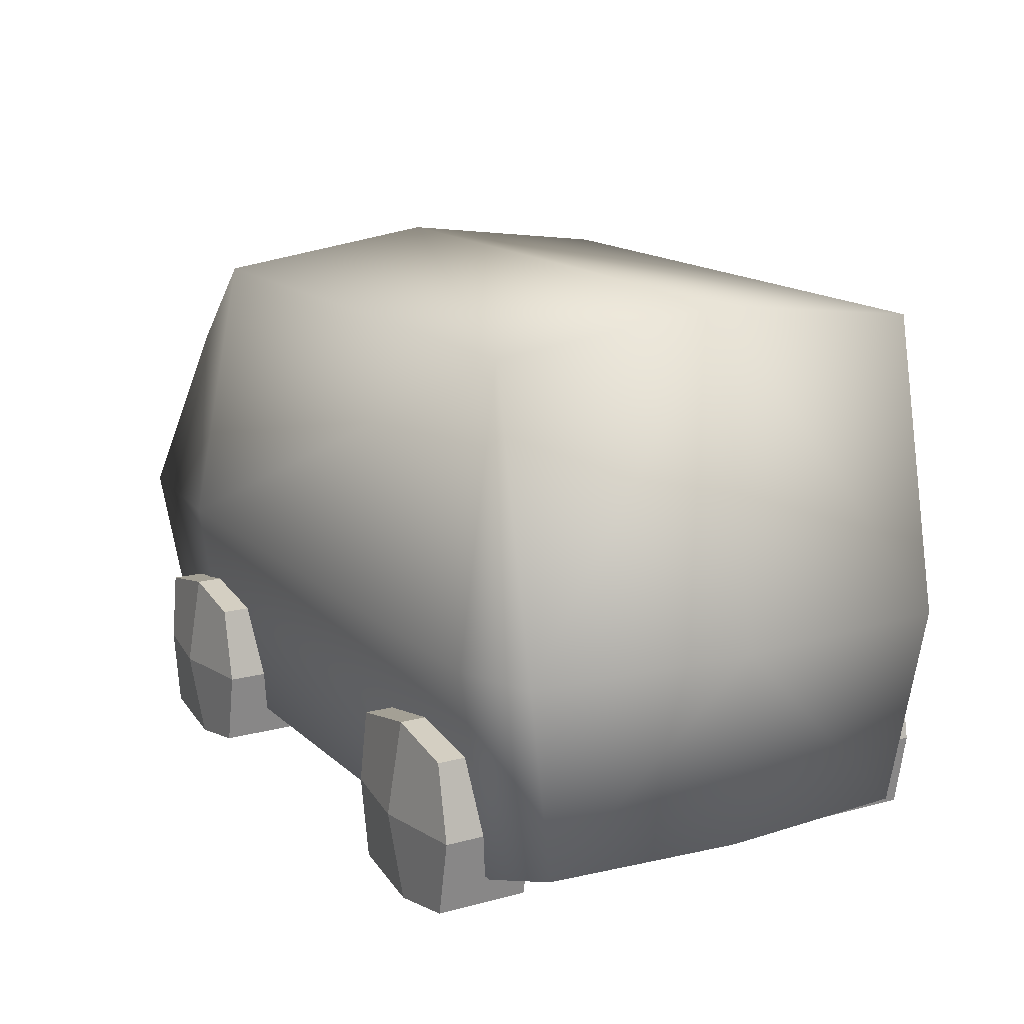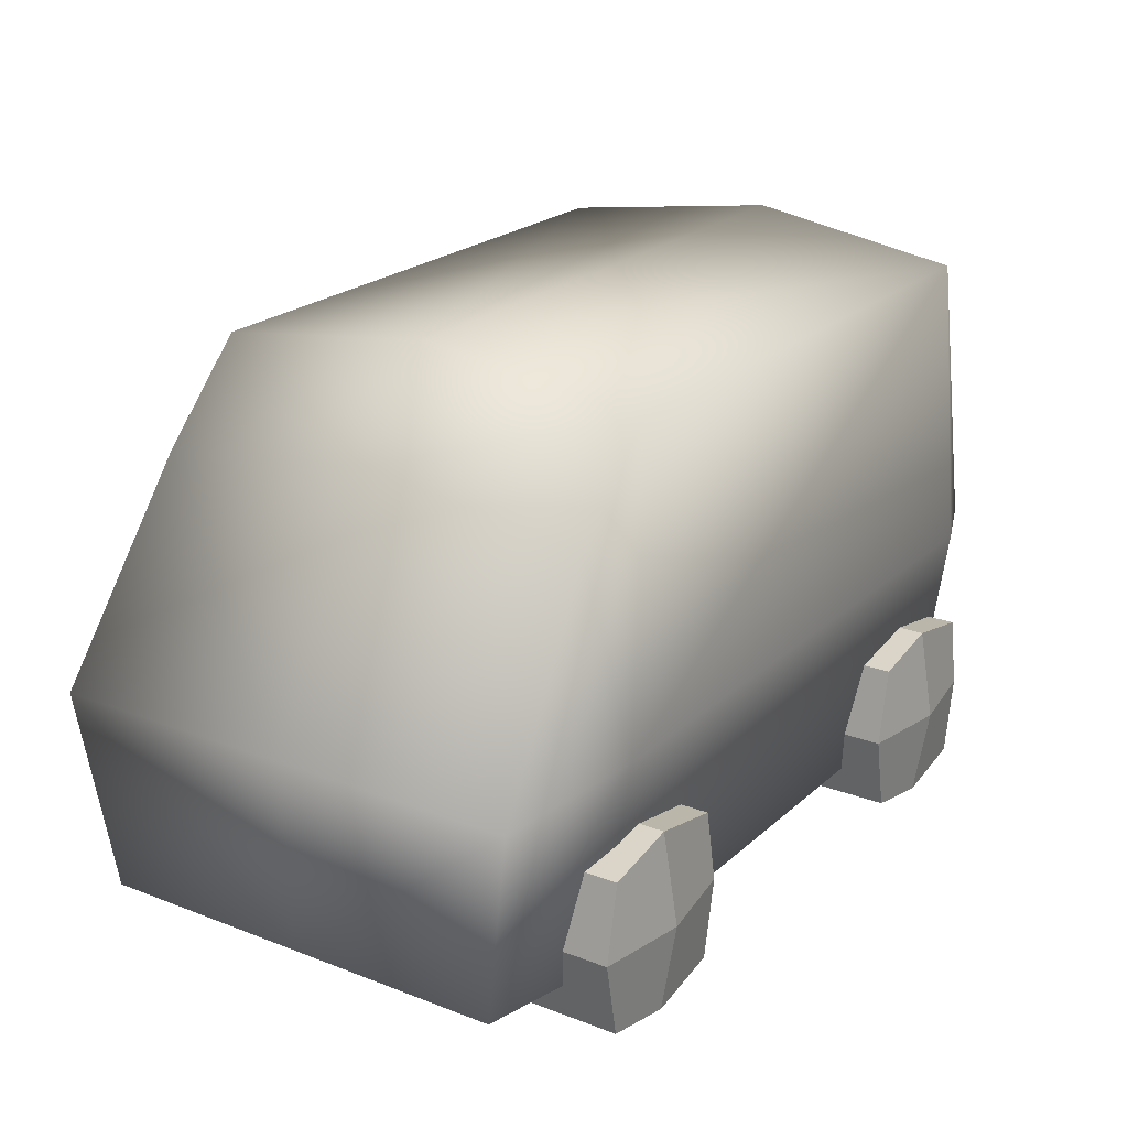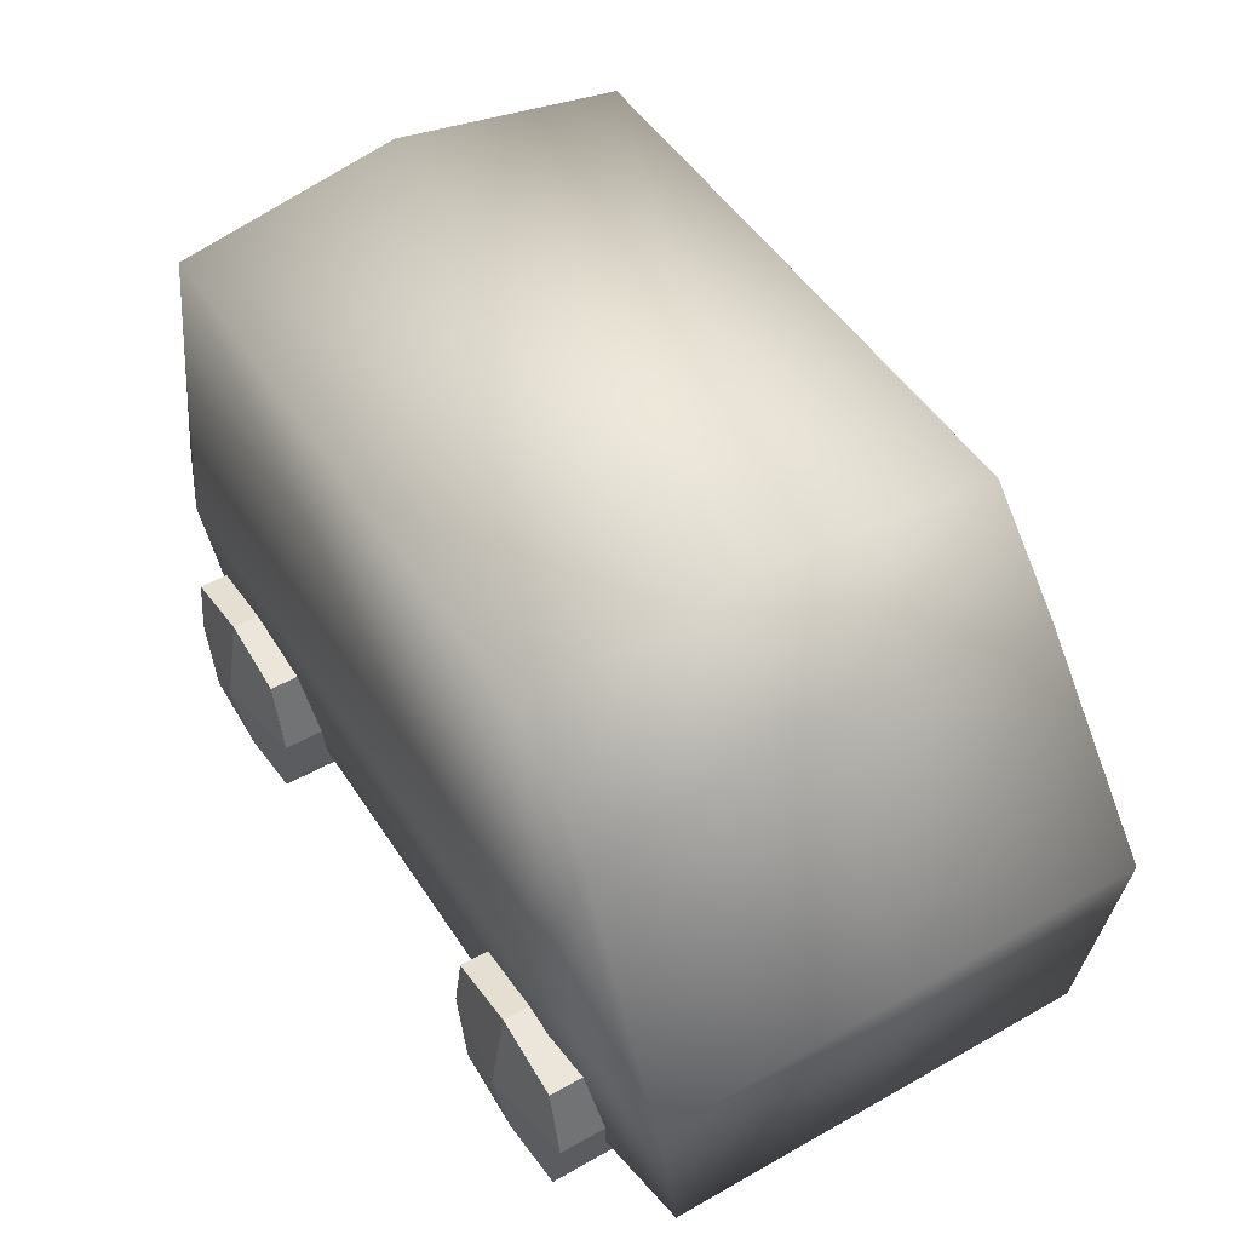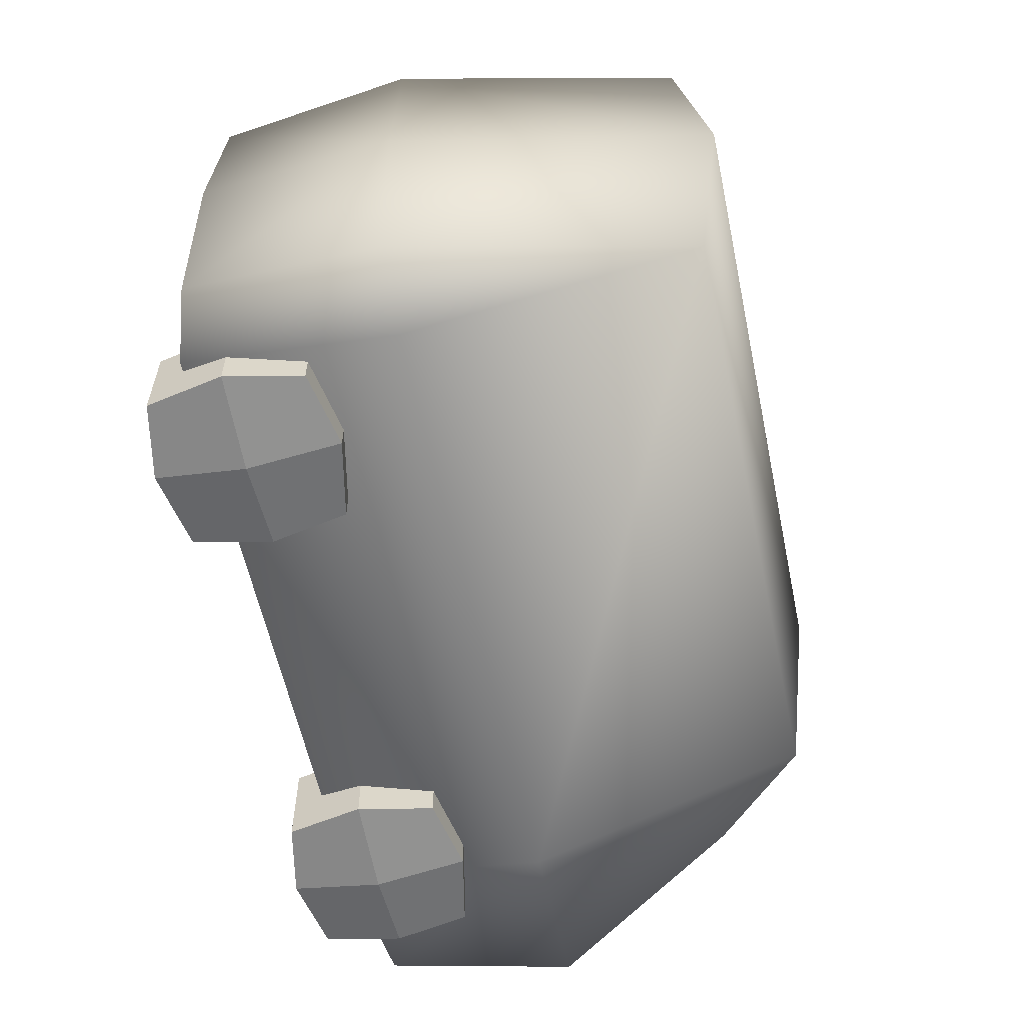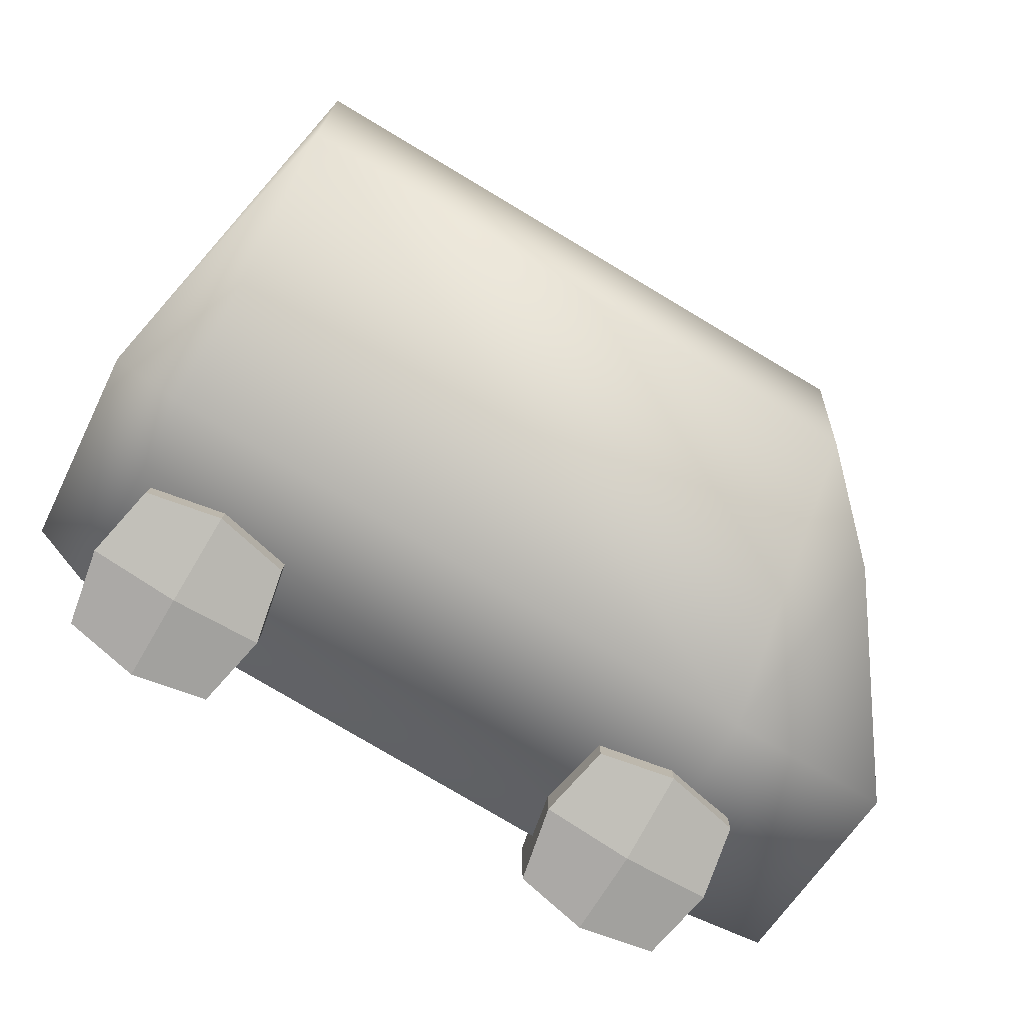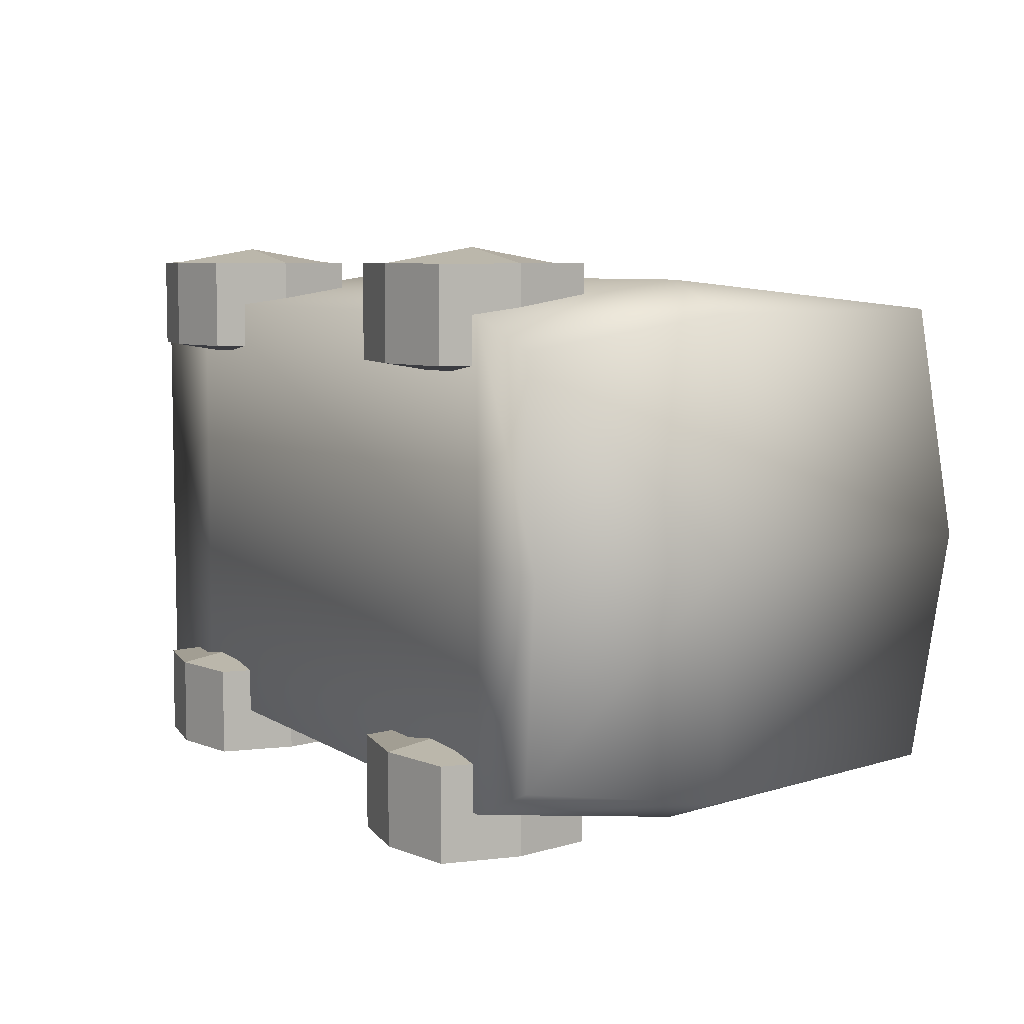
<metadata>
{"format":"obj","ext":"obj","renderer":"f3d","projection":"perspective","resolution":1024,"background":"white","views":[{"elev":15.4,"azim":60.3,"up":"+Y"},{"elev":22.2,"azim":-56.2,"up":"+Y"},{"elev":49.8,"azim":-121.9,"up":"+Y"},{"elev":-59.2,"azim":102.0,"up":"+Z"},{"elev":-79.5,"azim":149.3,"up":"+Z"},{"elev":6.8,"azim":59.9,"up":"+Z"}]}
</metadata>
<code>
o Van.384
v -4.713 0.5188 -7.469
v -2.9 0.1125 -7.469
v -4.681 0.1125 -7.469
v -4.431 0.9875 -7.469
v -2.869 0.5188 -7.469
v -2.994 1.175 -7.469
v -4.244 1.175 -7.469
v -4.713 0.5188 -6.969
v -2.931 0.1125 -7.062
v -4.681 0.1125 -7.031
v -4.431 0.925 -7
v -2.9 0.5188 -7
v -3.025 1.113 -7
v -4.244 1.113 -7
v -4.369 0.08125 -7.469
v -3.056 0.08125 -7.469
v -4.369 0.08125 -7
v -3.056 0.08125 -7
v -3.056 0.5188 -6.938
v -4.369 0.5188 -6.938
v -4.713 0.5188 -7.969
v -2.931 0.1125 -7.875
v -4.681 0.1125 -7.906
v -4.431 0.925 -7.938
v -2.9 0.5188 -7.938
v -3.025 1.113 -7.938
v -4.244 1.113 -7.938
v -4.369 0.08125 -7.938
v -3.056 0.08125 -7.938
v -3.056 0.5188 -8
v -4.369 0.5188 -8
v -3.244 0.3625 -7.844
v -3.4 0.3312 -7.844
v -3.087 0.3312 -7.844
v -3.244 0.175 -7.812
v -3.244 0.3625 -7.938
v -3.087 0.3312 -7.938
v -3.244 0.3625 -8.031
v -3.4 0.3312 -7.938
v -3.431 0.175 -7.938
v -3.4 0.3312 -8.031
v -3.431 0.175 -8.031
v -3.4 0.01875 -8.031
v -3.244 0.175 -8.062
v -3.056 0.175 -8.031
v -3.244 -0.0125 -8.031
v -3.087 0.01875 -8.031
v -3.244 -0.0125 -7.938
v -3.087 0.01875 -7.938
v -3.4 0.01875 -7.938
v -3.244 -0.0125 -7.844
v -3.087 0.01875 -7.844
v -3.4 0.01875 -7.844
v -3.431 0.175 -7.844
v -3.056 0.175 -7.844
v -3.056 0.175 -7.938
v -3.087 0.3312 -8.031
v -4.306 0.3625 -7.844
v -4.463 0.3312 -7.844
v -4.15 0.3312 -7.844
v -4.306 0.175 -7.812
v -4.306 0.3625 -7.938
v -4.15 0.3312 -7.938
v -4.306 0.3625 -8.031
v -4.463 0.3312 -7.938
v -4.494 0.175 -7.938
v -4.463 0.3312 -8.031
v -4.494 0.175 -8.031
v -4.463 0.01875 -8.031
v -4.306 0.175 -8.062
v -4.119 0.175 -8.031
v -4.306 -0.0125 -8.031
v -4.15 0.01875 -8.031
v -4.306 -0.0125 -7.938
v -4.15 0.01875 -7.938
v -4.463 0.01875 -7.938
v -4.306 -0.0125 -7.844
v -4.15 0.01875 -7.844
v -4.463 0.01875 -7.844
v -4.494 0.175 -7.844
v -4.119 0.175 -7.844
v -4.119 0.175 -7.938
v -4.15 0.3312 -8.031
v -3.244 0.3625 -6.906
v -3.4 0.3312 -6.906
v -3.087 0.3312 -6.906
v -3.244 0.175 -6.875
v -3.244 0.3625 -7
v -3.087 0.3312 -7
v -3.244 0.3625 -7.094
v -3.4 0.3312 -7
v -3.431 0.175 -7
v -3.4 0.3312 -7.094
v -3.431 0.175 -7.094
v -3.4 0.01875 -7.094
v -3.244 0.175 -7.125
v -3.056 0.175 -7.094
v -3.244 -0.0125 -7.094
v -3.087 0.01875 -7.094
v -3.244 -0.0125 -7
v -3.087 0.01875 -7
v -3.4 0.01875 -7
v -3.244 -0.0125 -6.906
v -3.087 0.01875 -6.906
v -3.4 0.01875 -6.906
v -3.431 0.175 -6.906
v -3.056 0.175 -6.906
v -3.056 0.175 -7
v -3.087 0.3312 -7.094
v -4.306 0.3625 -6.906
v -4.463 0.3312 -6.906
v -4.15 0.3312 -6.906
v -4.306 0.175 -6.875
v -4.306 0.3625 -7
v -4.15 0.3312 -7
v -4.306 0.3625 -7.094
v -4.463 0.3312 -7
v -4.494 0.175 -7
v -4.463 0.3312 -7.094
v -4.494 0.175 -7.094
v -4.463 0.01875 -7.094
v -4.306 0.175 -7.125
v -4.119 0.175 -7.094
v -4.306 -0.0125 -7.094
v -4.15 0.01875 -7.094
v -4.306 -0.0125 -7
v -4.15 0.01875 -7
v -4.463 0.01875 -7
v -4.306 -0.0125 -6.906
v -4.15 0.01875 -6.906
v -4.463 0.01875 -6.906
v -4.494 0.175 -6.906
v -4.119 0.175 -6.906
v -4.119 0.175 -7
v -4.15 0.3312 -7.094
f 20 8 10 17
f 3 10 8 1
f 5 12 9 2
f 7 14 13 6
f 4 11 14 7
f 15 17 10 3
f 6 13 12 5
f 1 8 11 4
f 2 9 18 16
f 16 18 17 15
f 19 20 17 18
f 12 19 18 9
f 13 19 12
f 13 14 20 19
f 20 11 8
f 14 11 20
f 31 28 23 21
f 3 1 21 23
f 5 2 22 25
f 7 6 26 27
f 4 7 27 24
f 15 3 23 28
f 6 5 25 26
f 1 4 24 21
f 2 16 29 22
f 16 15 28 29
f 30 29 28 31
f 25 22 29 30
f 26 25 30
f 26 30 31 27
f 31 21 24
f 27 31 24
f 32 36 39 33
f 33 54 35 32
f 34 37 36 32
f 32 35 55 34
f 57 38 36 37
f 38 41 39 36
f 33 39 40 54
f 41 42 40 39
f 41 38 44 42
f 42 43 50 40
f 42 44 46 43
f 44 45 47 46
f 38 57 45 44
f 46 47 49 48
f 43 46 48 50
f 51 48 49 52
f 53 50 48 51
f 35 51 52 55
f 54 53 51 35
f 54 40 50 53
f 52 49 56 55
f 55 56 37 34
f 47 45 56 49
f 45 57 37 56
f 58 62 65 59
f 59 80 61 58
f 60 63 62 58
f 58 61 81 60
f 83 64 62 63
f 64 67 65 62
f 59 65 66 80
f 67 68 66 65
f 67 64 70 68
f 68 69 76 66
f 68 70 72 69
f 70 71 73 72
f 64 83 71 70
f 72 73 75 74
f 69 72 74 76
f 77 74 75 78
f 79 76 74 77
f 61 77 78 81
f 80 79 77 61
f 80 66 76 79
f 78 75 82 81
f 81 82 63 60
f 73 71 82 75
f 71 83 63 82
f 84 88 91 85
f 85 106 87 84
f 86 89 88 84
f 84 87 107 86
f 109 90 88 89
f 90 93 91 88
f 85 91 92 106
f 93 94 92 91
f 93 90 96 94
f 94 95 102 92
f 94 96 98 95
f 96 97 99 98
f 90 109 97 96
f 98 99 101 100
f 95 98 100 102
f 103 100 101 104
f 105 102 100 103
f 87 103 104 107
f 106 105 103 87
f 106 92 102 105
f 104 101 108 107
f 107 108 89 86
f 99 97 108 101
f 97 109 89 108
f 110 114 117 111
f 111 132 113 110
f 112 115 114 110
f 110 113 133 112
f 135 116 114 115
f 116 119 117 114
f 111 117 118 132
f 119 120 118 117
f 119 116 122 120
f 120 121 128 118
f 120 122 124 121
f 122 123 125 124
f 116 135 123 122
f 124 125 127 126
f 121 124 126 128
f 129 126 127 130
f 131 128 126 129
f 113 129 130 133
f 132 131 129 113
f 132 118 128 131
f 130 127 134 133
f 133 134 115 112
f 125 123 134 127
f 123 135 115 134

</code>
